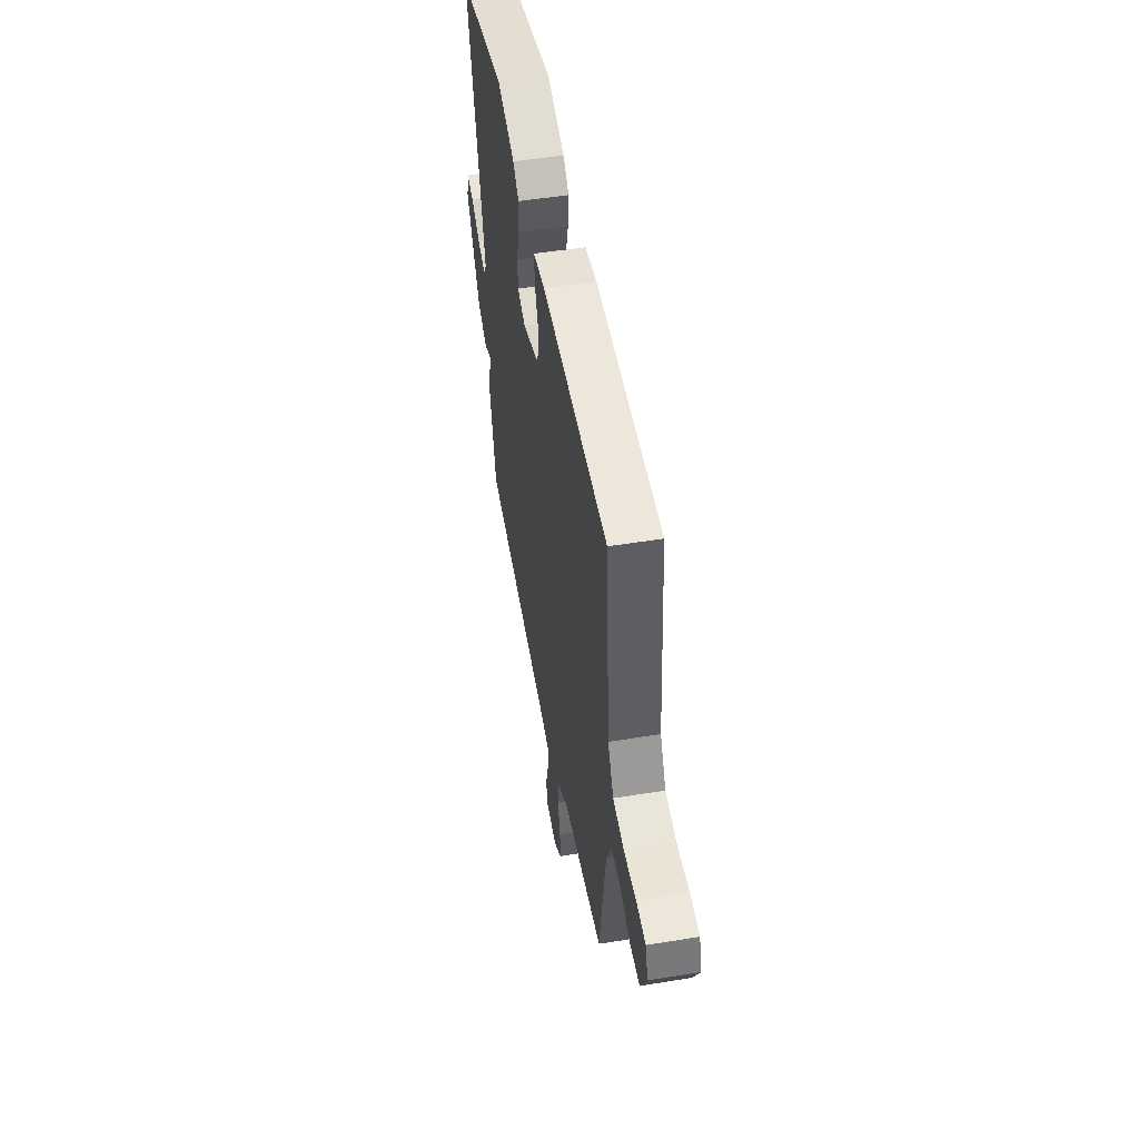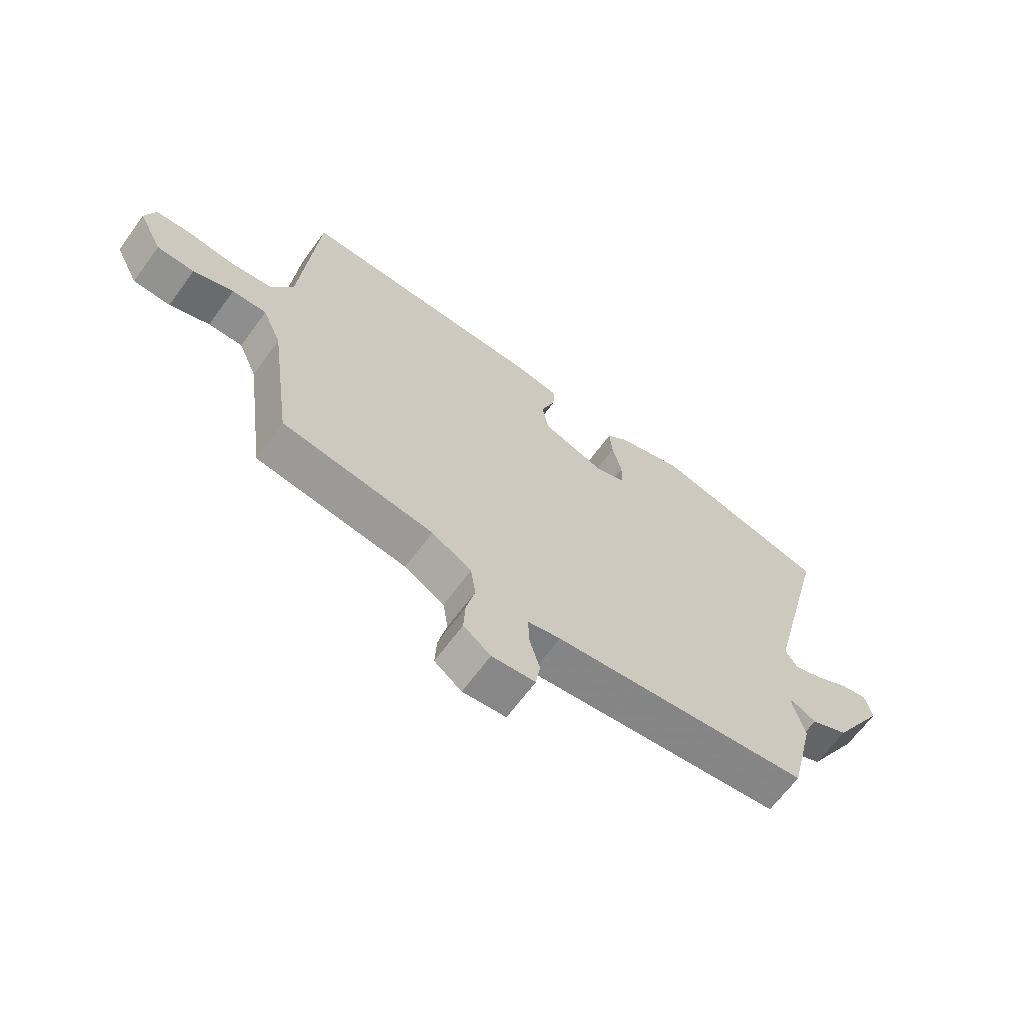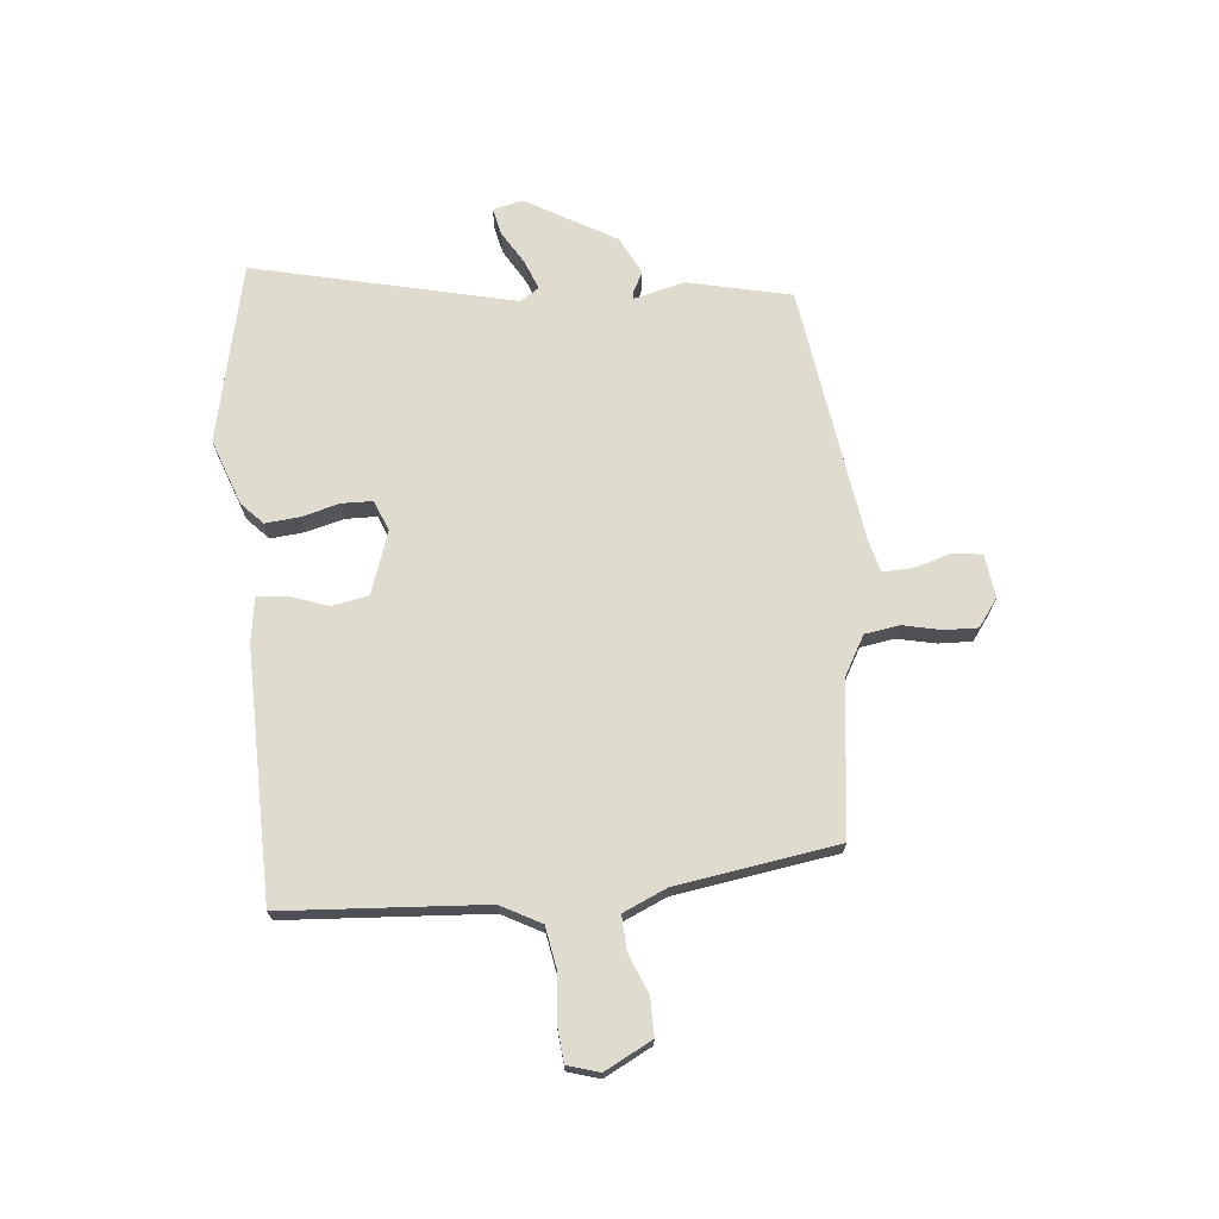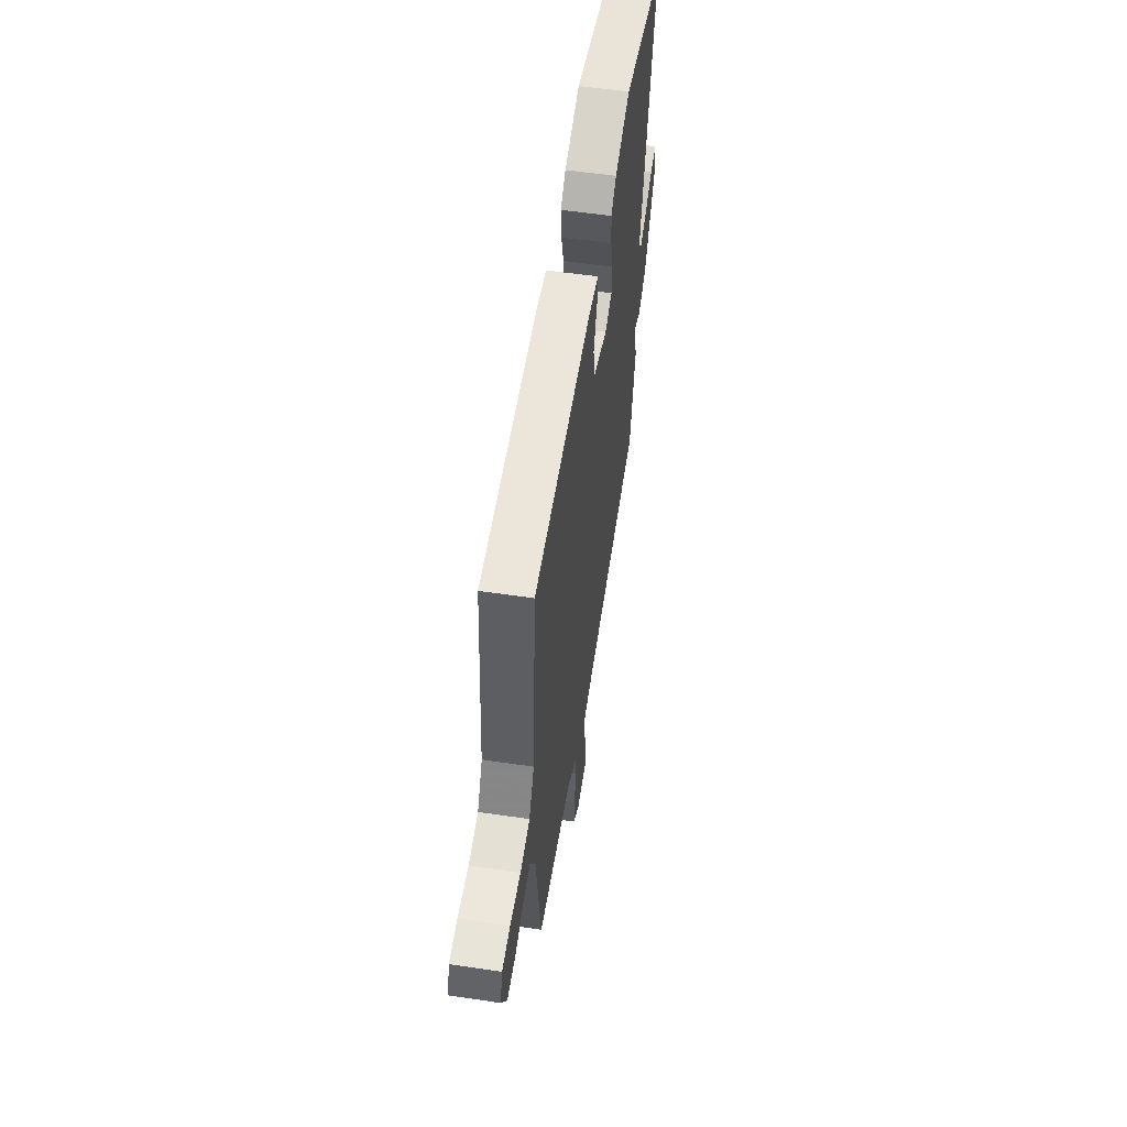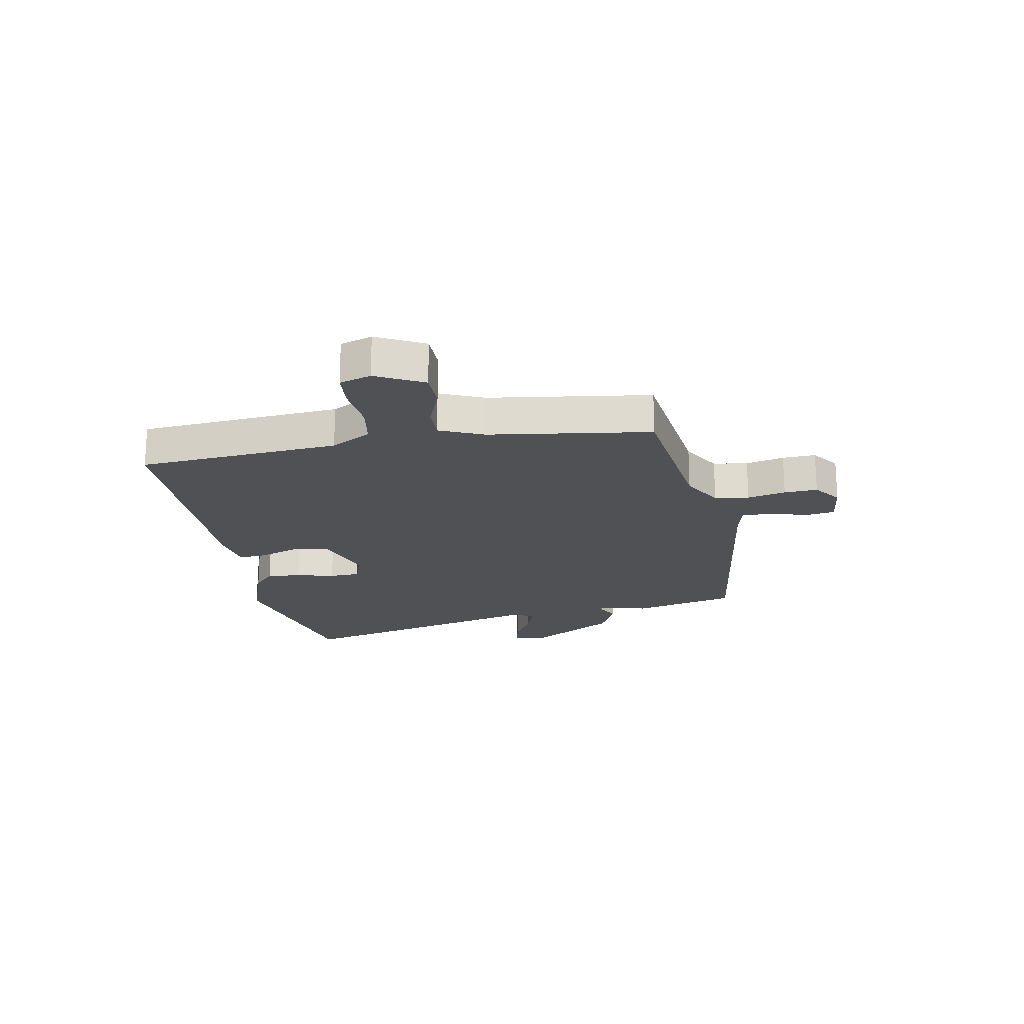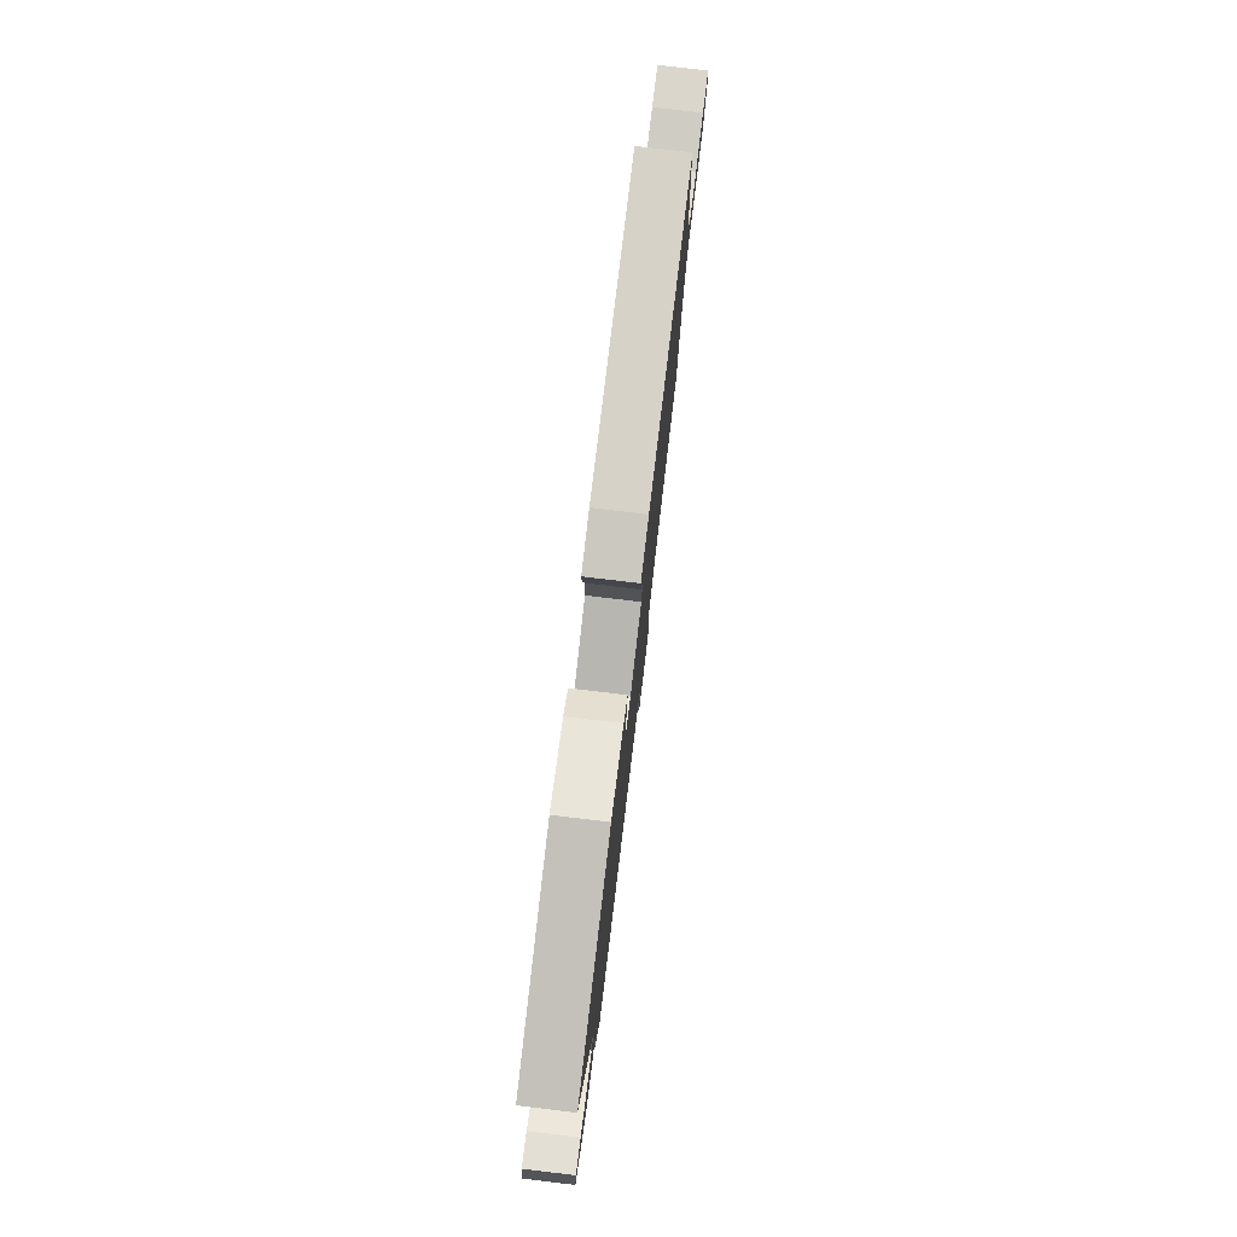
<metadata>
{"format":"obj","ext":"obj","renderer":"f3d","projection":"perspective","resolution":1024,"background":"white","views":[{"elev":50.5,"azim":79.9,"up":"+Z"},{"elev":-65.9,"azim":143.7,"up":"+Z"},{"elev":70.5,"azim":83.7,"up":"+Y"},{"elev":55.8,"azim":98.8,"up":"+Z"},{"elev":-20.2,"azim":100.2,"up":"+Y"},{"elev":78.4,"azim":-83.2,"up":"+Z"}]}
</metadata>
<code>
v -0.66 0.07 0.462
v -0.338 0.07 0.539
v -0.218 0.07 0.498
v -0.178 0.07 0.461
v -0.183 0.07 0.399
v -0.2 0.07 0.33
v -0.198 0.07 0.275
v -0.143 0.07 0.254
v -0.031 0.07 0.294
v -0.019 0.07 0.36
v -0.045 0.07 0.431
v -0.049 0.07 0.483
v 0.031 0.07 0.496
v 0.48 0.07 0.496
v 0.509 0.07 0.134
v 0.549 0.07 0.062
v 0.624 0.07 0.05
v 0.707 0.07 0.059
v 0.771 0.07 0.054
v 0.789 0.07 -0.003
v 0.746 0.07 -0.089
v 0.679 0.07 -0.09
v 0.607 0.07 -0.062
v 0.545 0.07 -0.06
v 0.511 0.07 -0.14
v 0.471 0.07 -0.43
v 0.198 0.07 -0.466
v 0.126 0.07 -0.508
v 0.117 0.07 -0.57
v 0.133 0.07 -0.639
v 0.136 0.07 -0.699
v 0.087 0.07 -0.736
v 0.009 0.07 -0.727
v 0.001 0.07 -0.675
v 0.02 0.07 -0.608
v 0.021 0.07 -0.553
v -0.038 0.07 -0.539
v -0.503 0.07 -0.479
v -0.548 0.07 -0.293
v -0.526 0.07 -0.2
v -0.536 0.07 -0.201
v -0.576 0.07 -0.222
v -0.644 0.07 -0.189
v -0.739 0.07 -0.029
v -0.727 0.07 0.025
v -0.679 0.07 0.015
v -0.618 0.07 -0.02
v -0.565 0.07 -0.04
v -0.543 0.07 -0.006
v -0.66 0 0.462
v -0.338 0 0.539
v -0.218 0 0.498
v -0.178 0 0.461
v -0.183 0 0.399
v -0.2 0 0.33
v -0.198 0 0.275
v -0.143 0 0.254
v -0.031 0 0.294
v -0.019 0 0.36
v -0.045 0 0.431
v -0.049 0 0.483
v 0.031 0 0.496
v 0.48 0 0.496
v 0.509 0 0.134
v 0.549 0 0.062
v 0.624 0 0.05
v 0.707 0 0.059
v 0.771 0 0.054
v 0.789 0 -0.003
v 0.746 0 -0.089
v 0.679 0 -0.09
v 0.607 0 -0.062
v 0.545 0 -0.06
v 0.511 0 -0.14
v 0.471 0 -0.43
v 0.198 0 -0.466
v 0.126 0 -0.508
v 0.117 0 -0.57
v 0.133 0 -0.639
v 0.136 0 -0.699
v 0.087 0 -0.736
v 0.009 0 -0.727
v 0.001 0 -0.675
v 0.02 0 -0.608
v 0.021 0 -0.553
v -0.038 0 -0.539
v -0.503 0 -0.479
v -0.548 0 -0.293
v -0.526 0 -0.2
v -0.536 0 -0.201
v -0.576 0 -0.222
v -0.644 0 -0.189
v -0.739 0 -0.029
v -0.727 0 0.025
v -0.679 0 0.015
v -0.618 0 -0.02
v -0.565 0 -0.04
v -0.543 0 -0.006
f 45 46 47
f 44 45 47
f 43 44 47
f 42 43 47
f 41 42 47
f 40 41 47 48
f 37 38 39 40
f 40 48 49
f 37 40 49
f 36 37 49
f 33 34 35
f 32 33 35
f 31 32 35
f 30 31 35
f 29 30 35
f 28 29 35 36
f 36 49 1
f 28 36 1
f 27 28 1
f 21 22 23
f 20 21 23
f 19 20 23
f 18 19 23
f 17 18 23
f 16 17 23 24
f 15 16 24 25
f 15 25 26
f 14 15 26
f 13 14 26
f 12 13 26
f 11 12 26
f 10 11 26
f 4 5 6
f 3 4 6
f 2 3 6
f 1 2 6
f 1 6 7
f 27 1 7
f 9 10 26 27
f 8 9 27
f 7 8 27
f 96 95 94
f 96 94 93
f 96 93 92
f 96 92 91
f 96 91 90
f 97 96 90 89
f 89 88 87 86
f 98 97 89
f 98 89 86
f 98 86 85
f 84 83 82
f 84 82 81
f 84 81 80
f 84 80 79
f 84 79 78
f 85 84 78 77
f 50 98 85
f 50 85 77
f 50 77 76
f 72 71 70
f 72 70 69
f 72 69 68
f 72 68 67
f 72 67 66
f 73 72 66 65
f 74 73 65 64
f 75 74 64
f 75 64 63
f 75 63 62
f 75 62 61
f 75 61 60
f 75 60 59
f 55 54 53
f 55 53 52
f 55 52 51
f 55 51 50
f 56 55 50
f 56 50 76
f 76 75 59 58
f 76 58 57
f 76 57 56
f 1 50 51 2
f 2 51 52 3
f 3 52 53 4
f 4 53 54 5
f 5 54 55 6
f 6 55 56 7
f 7 56 57 8
f 8 57 58 9
f 9 58 59 10
f 10 59 60 11
f 11 60 61 12
f 12 61 62 13
f 13 62 63 14
f 14 63 64 15
f 15 64 65 16
f 16 65 66 17
f 17 66 67 18
f 18 67 68 19
f 19 68 69 20
f 20 69 70 21
f 21 70 71 22
f 22 71 72 23
f 23 72 73 24
f 24 73 74 25
f 25 74 75 26
f 26 75 76 27
f 27 76 77 28
f 28 77 78 29
f 29 78 79 30
f 30 79 80 31
f 31 80 81 32
f 32 81 82 33
f 33 82 83 34
f 34 83 84 35
f 35 84 85 36
f 36 85 86 37
f 37 86 87 38
f 38 87 88 39
f 39 88 89 40
f 40 89 90 41
f 41 90 91 42
f 42 91 92 43
f 43 92 93 44
f 44 93 94 45
f 45 94 95 46
f 46 95 96 47
f 47 96 97 48
f 48 97 98 49
f 49 98 50 1

</code>
